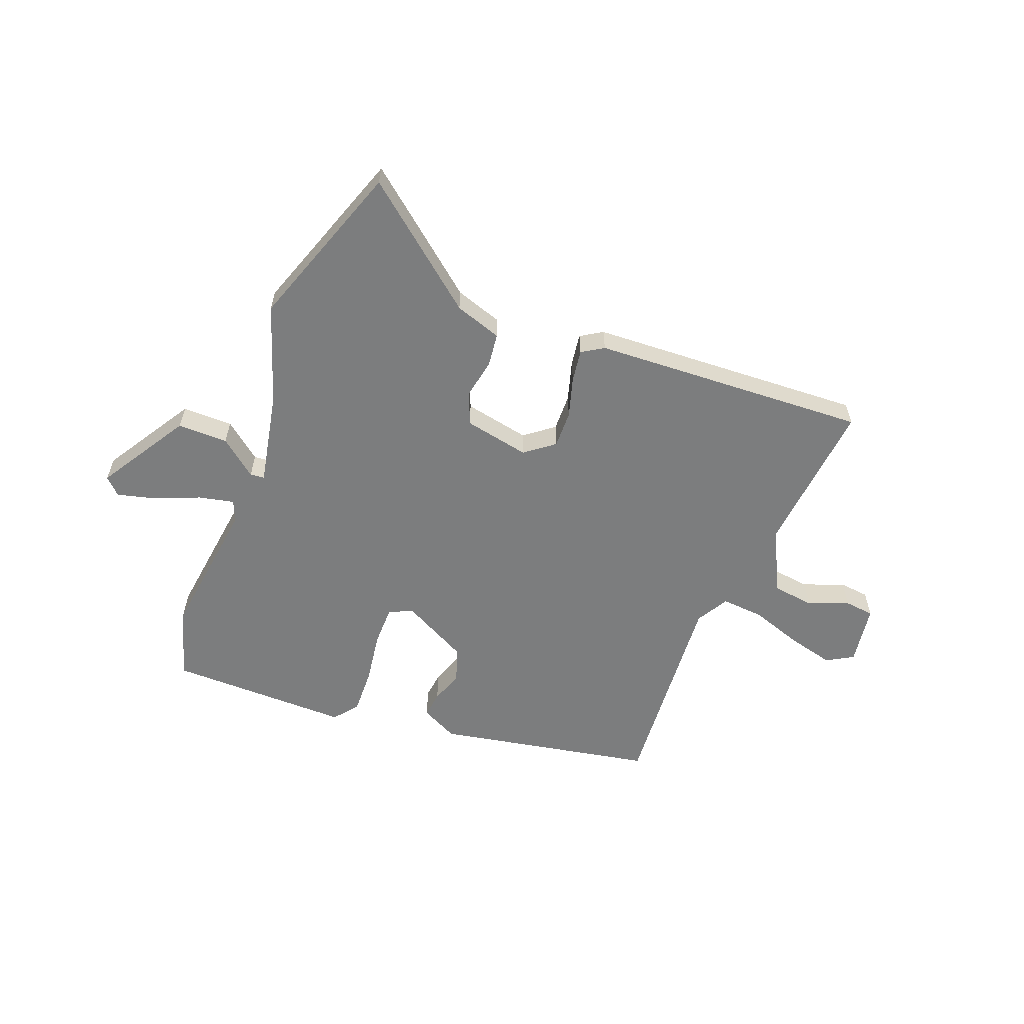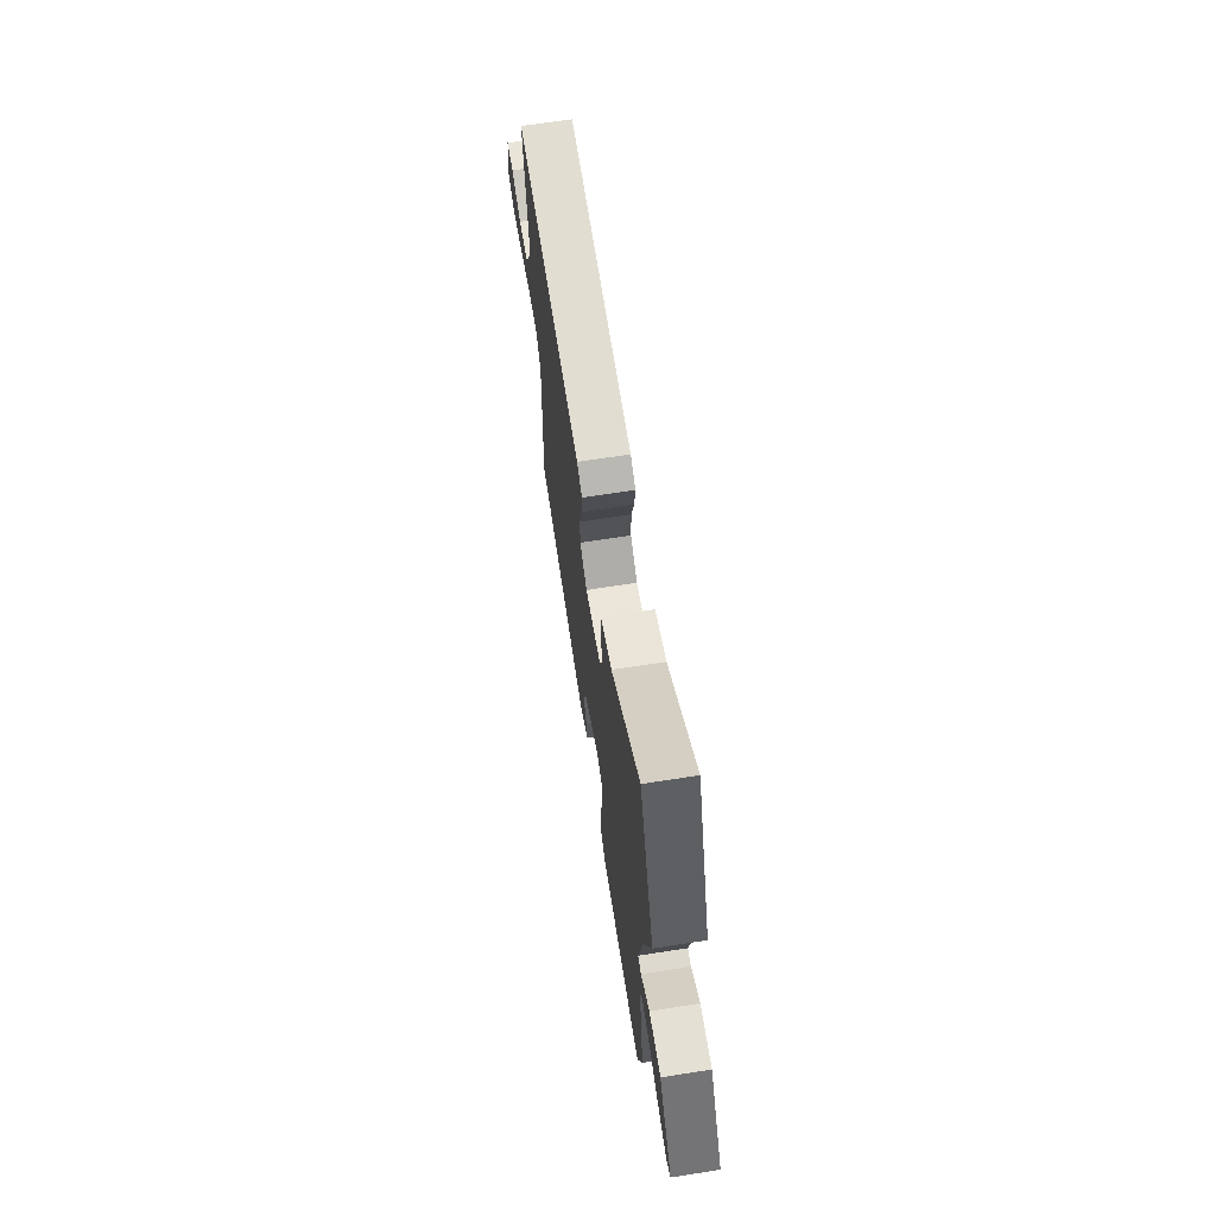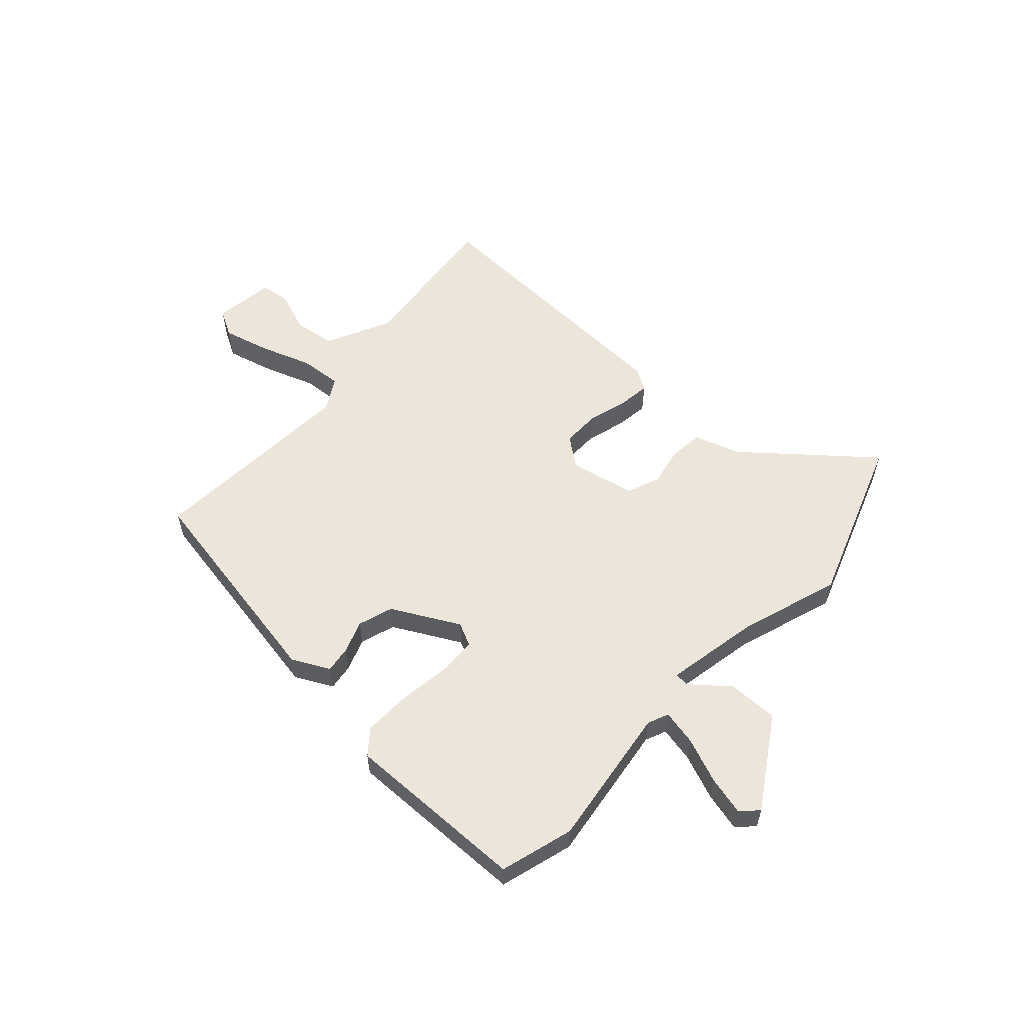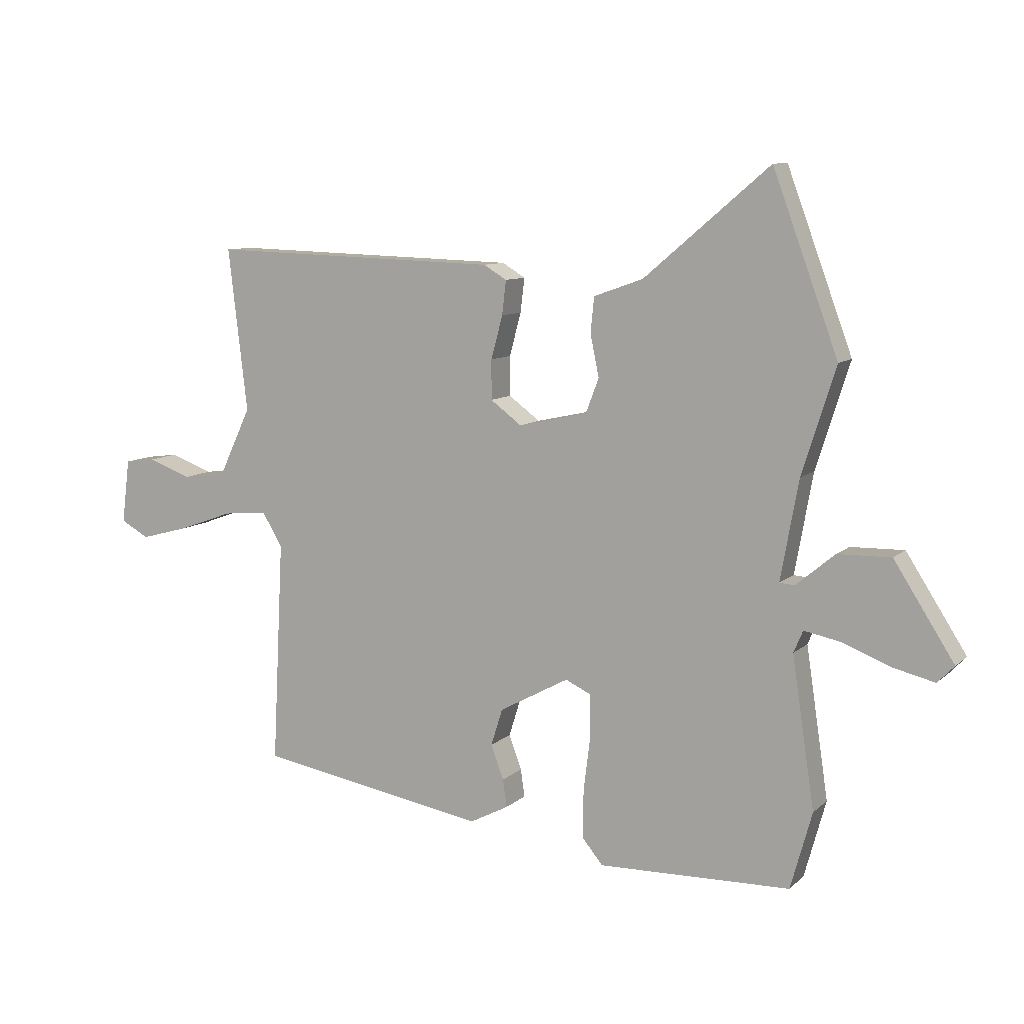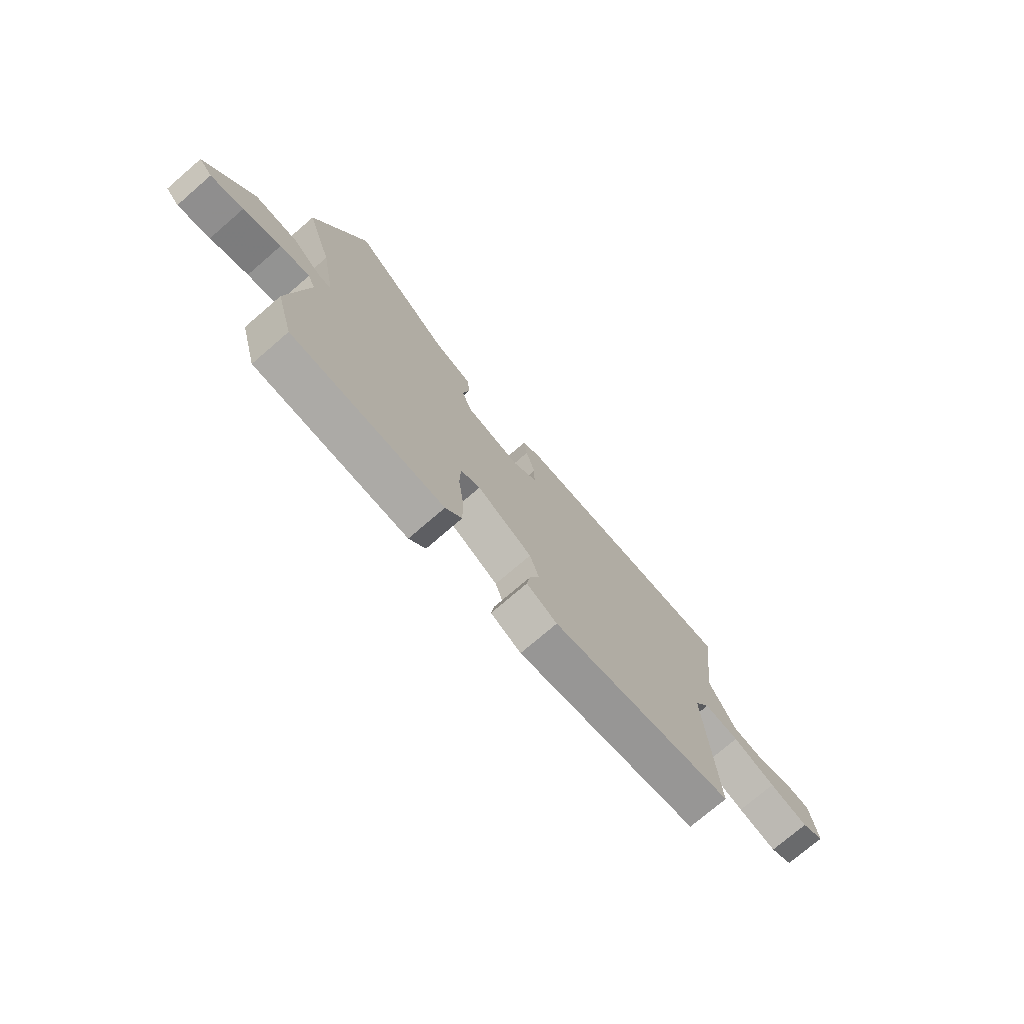
<metadata>
{"format":"obj","ext":"obj","renderer":"f3d","projection":"perspective","resolution":1024,"background":"white","views":[{"elev":-59.0,"azim":-20.0,"up":"+Y"},{"elev":67.2,"azim":-98.9,"up":"+Z"},{"elev":56.7,"azim":-136.9,"up":"+Y"},{"elev":9.4,"azim":-153.8,"up":"+Z"},{"elev":-74.9,"azim":-49.3,"up":"+Z"}]}
</metadata>
<code>
v 0.563 0.07 0.498
v 0.53 0.07 0.216
v 0.586 0.07 0.098
v 0.662 0.07 0.087
v 0.737 0.07 0.114
v 0.791 0.07 0.107
v 0.805 0.07 -0.004
v 0.756 0.07 -0.031
v 0.671 0.07 -0.008
v 0.577 0.07 0.026
v 0.5 0.07 0.033
v 0.465 0.07 -0.025
v 0.485 0.07 -0.412
v 0.084 0.07 -0.48
v 0.017 0.07 -0.445
v 0.024 0.07 -0.397
v 0.046 0.07 -0.338
v 0.026 0.07 -0.274
v -0.095 0.07 -0.208
v -0.138 0.07 -0.228
v -0.14 0.07 -0.301
v -0.128 0.07 -0.396
v -0.127 0.07 -0.48
v -0.163 0.07 -0.523
v -0.496 0.07 -0.514
v -0.533 0.07 -0.38
v -0.494 0.07 -0.121
v -0.51 0.07 -0.083
v -0.575 0.07 -0.096
v -0.657 0.07 -0.128
v -0.728 0.07 -0.145
v -0.757 0.07 -0.115
v -0.653 0.07 0.047
v -0.561 0.07 0.045
v -0.494 0.07 -0.011
v -0.468 0.07 -0.009
v -0.499 0.07 0.163
v -0.557 0.07 0.346
v -0.444 0.07 0.651
v -0.227 0.07 0.467
v -0.142 0.07 0.437
v -0.136 0.07 0.376
v -0.151 0.07 0.304
v -0.128 0.07 0.244
v -0.009 0.07 0.218
v 0.045 0.07 0.258
v 0.045 0.07 0.326
v 0.025 0.07 0.4
v 0.018 0.07 0.459
v 0.058 0.07 0.483
v 0.563 0 0.498
v 0.53 0 0.216
v 0.586 0 0.098
v 0.662 0 0.087
v 0.737 0 0.114
v 0.791 0 0.107
v 0.805 0 -0.004
v 0.756 0 -0.031
v 0.671 0 -0.008
v 0.577 0 0.026
v 0.5 0 0.033
v 0.465 0 -0.025
v 0.485 0 -0.412
v 0.084 0 -0.48
v 0.017 0 -0.445
v 0.024 0 -0.397
v 0.046 0 -0.338
v 0.026 0 -0.274
v -0.095 0 -0.208
v -0.138 0 -0.228
v -0.14 0 -0.301
v -0.128 0 -0.396
v -0.127 0 -0.48
v -0.163 0 -0.523
v -0.496 0 -0.514
v -0.533 0 -0.38
v -0.494 0 -0.121
v -0.51 0 -0.083
v -0.575 0 -0.096
v -0.657 0 -0.128
v -0.728 0 -0.145
v -0.757 0 -0.115
v -0.653 0 0.047
v -0.561 0 0.045
v -0.494 0 -0.011
v -0.468 0 -0.009
v -0.499 0 0.163
v -0.557 0 0.346
v -0.444 0 0.651
v -0.227 0 0.467
v -0.142 0 0.437
v -0.136 0 0.376
v -0.151 0 0.304
v -0.128 0 0.244
v -0.009 0 0.218
v 0.045 0 0.258
v 0.045 0 0.326
v 0.025 0 0.4
v 0.018 0 0.459
v 0.058 0 0.483
f 50 1 2
f 49 50 2
f 48 49 2
f 47 48 2
f 46 47 2 3
f 45 46 3
f 40 41 42 43
f 40 43 44
f 39 40 44
f 38 39 44
f 37 38 44
f 36 37 44 45
f 33 34 35
f 32 33 35
f 31 32 35
f 30 31 35
f 29 30 35
f 28 29 35 36
f 36 45 3
f 28 36 3
f 27 28 3
f 25 26 27
f 24 25 27
f 23 24 27
f 22 23 27
f 21 22 27
f 15 16 17
f 14 15 17
f 13 14 17
f 12 13 17
f 11 12 17 18
f 8 9 10
f 7 8 10
f 6 7 10
f 5 6 10
f 4 5 10
f 4 10 11
f 3 4 11
f 20 21 27
f 19 20 27
f 19 27 3 11
f 11 18 19
f 52 51 100
f 52 100 99
f 52 99 98
f 52 98 97
f 53 52 97 96
f 53 96 95
f 93 92 91 90
f 94 93 90
f 94 90 89
f 94 89 88
f 94 88 87
f 95 94 87 86
f 85 84 83
f 85 83 82
f 85 82 81
f 85 81 80
f 85 80 79
f 86 85 79 78
f 53 95 86
f 53 86 78
f 53 78 77
f 77 76 75
f 77 75 74
f 77 74 73
f 77 73 72
f 77 72 71
f 67 66 65
f 67 65 64
f 67 64 63
f 67 63 62
f 68 67 62 61
f 60 59 58
f 60 58 57
f 60 57 56
f 60 56 55
f 60 55 54
f 61 60 54
f 61 54 53
f 77 71 70
f 77 70 69
f 61 53 77 69
f 69 68 61
f 1 51 52 2
f 2 52 53 3
f 3 53 54 4
f 4 54 55 5
f 5 55 56 6
f 6 56 57 7
f 7 57 58 8
f 8 58 59 9
f 9 59 60 10
f 10 60 61 11
f 11 61 62 12
f 12 62 63 13
f 13 63 64 14
f 14 64 65 15
f 15 65 66 16
f 16 66 67 17
f 17 67 68 18
f 18 68 69 19
f 19 69 70 20
f 20 70 71 21
f 21 71 72 22
f 22 72 73 23
f 23 73 74 24
f 24 74 75 25
f 25 75 76 26
f 26 76 77 27
f 27 77 78 28
f 28 78 79 29
f 29 79 80 30
f 30 80 81 31
f 31 81 82 32
f 32 82 83 33
f 33 83 84 34
f 34 84 85 35
f 35 85 86 36
f 36 86 87 37
f 37 87 88 38
f 38 88 89 39
f 39 89 90 40
f 40 90 91 41
f 41 91 92 42
f 42 92 93 43
f 43 93 94 44
f 44 94 95 45
f 45 95 96 46
f 46 96 97 47
f 47 97 98 48
f 48 98 99 49
f 49 99 100 50
f 50 100 51 1

</code>
